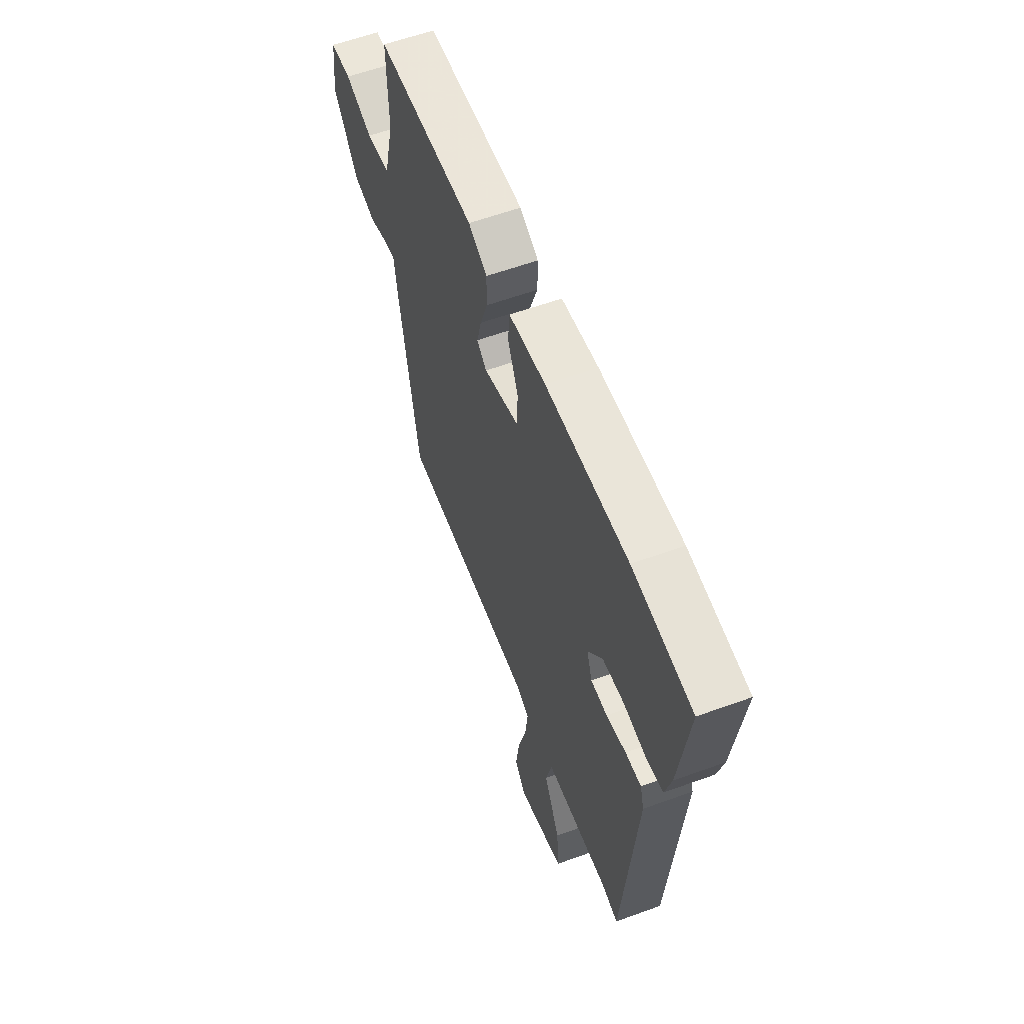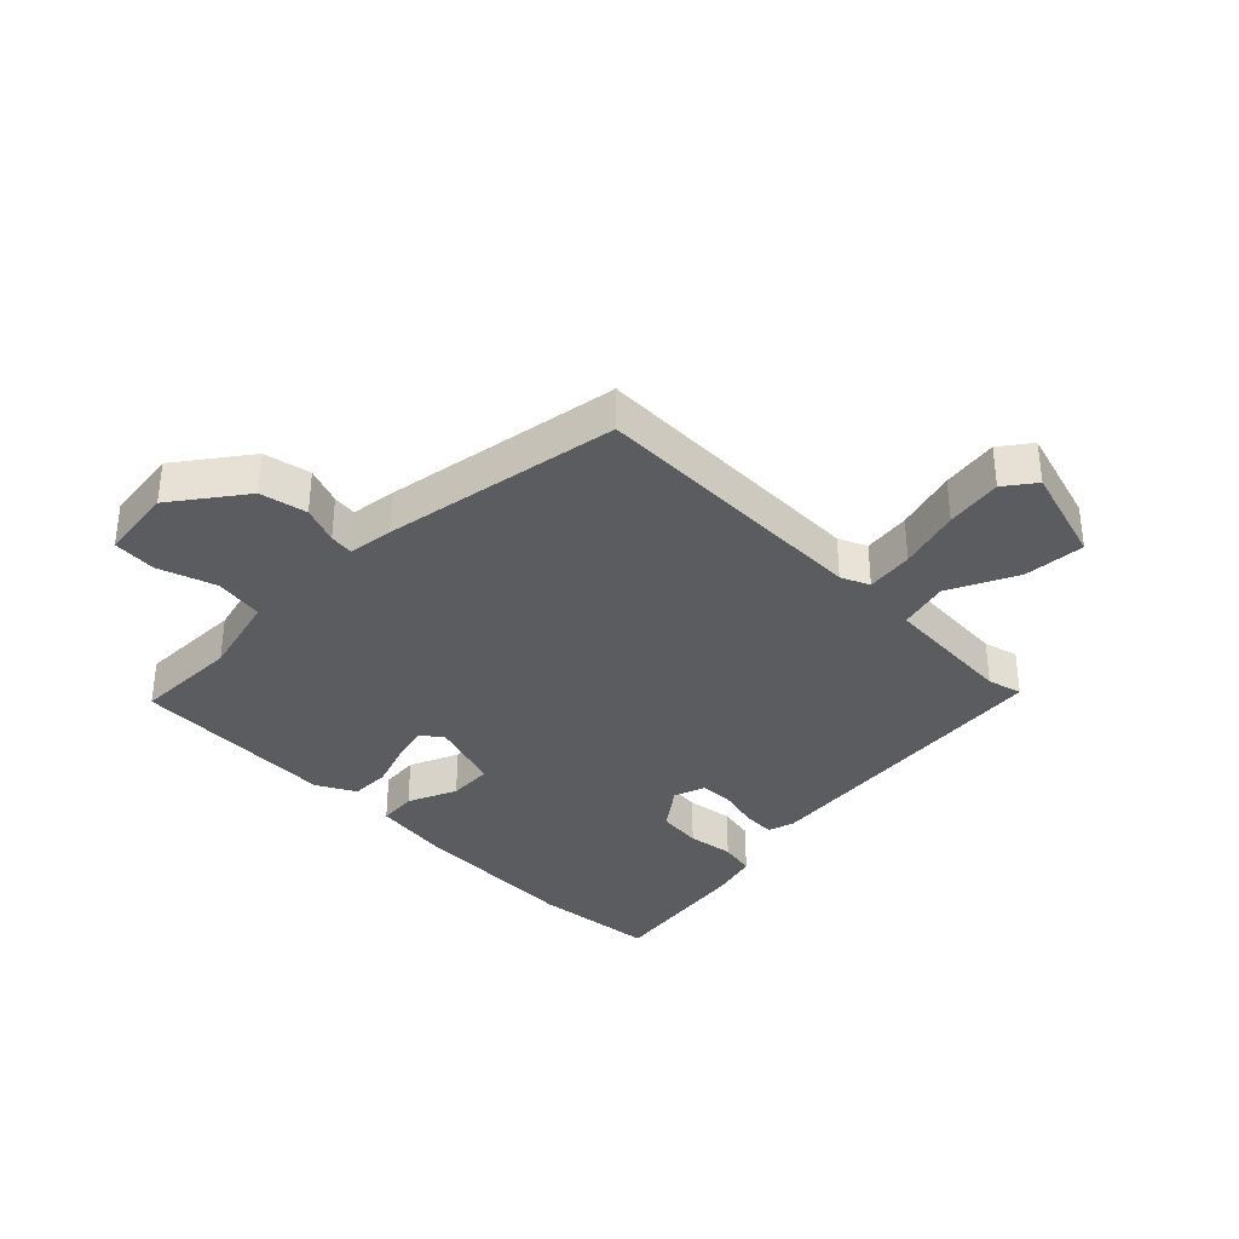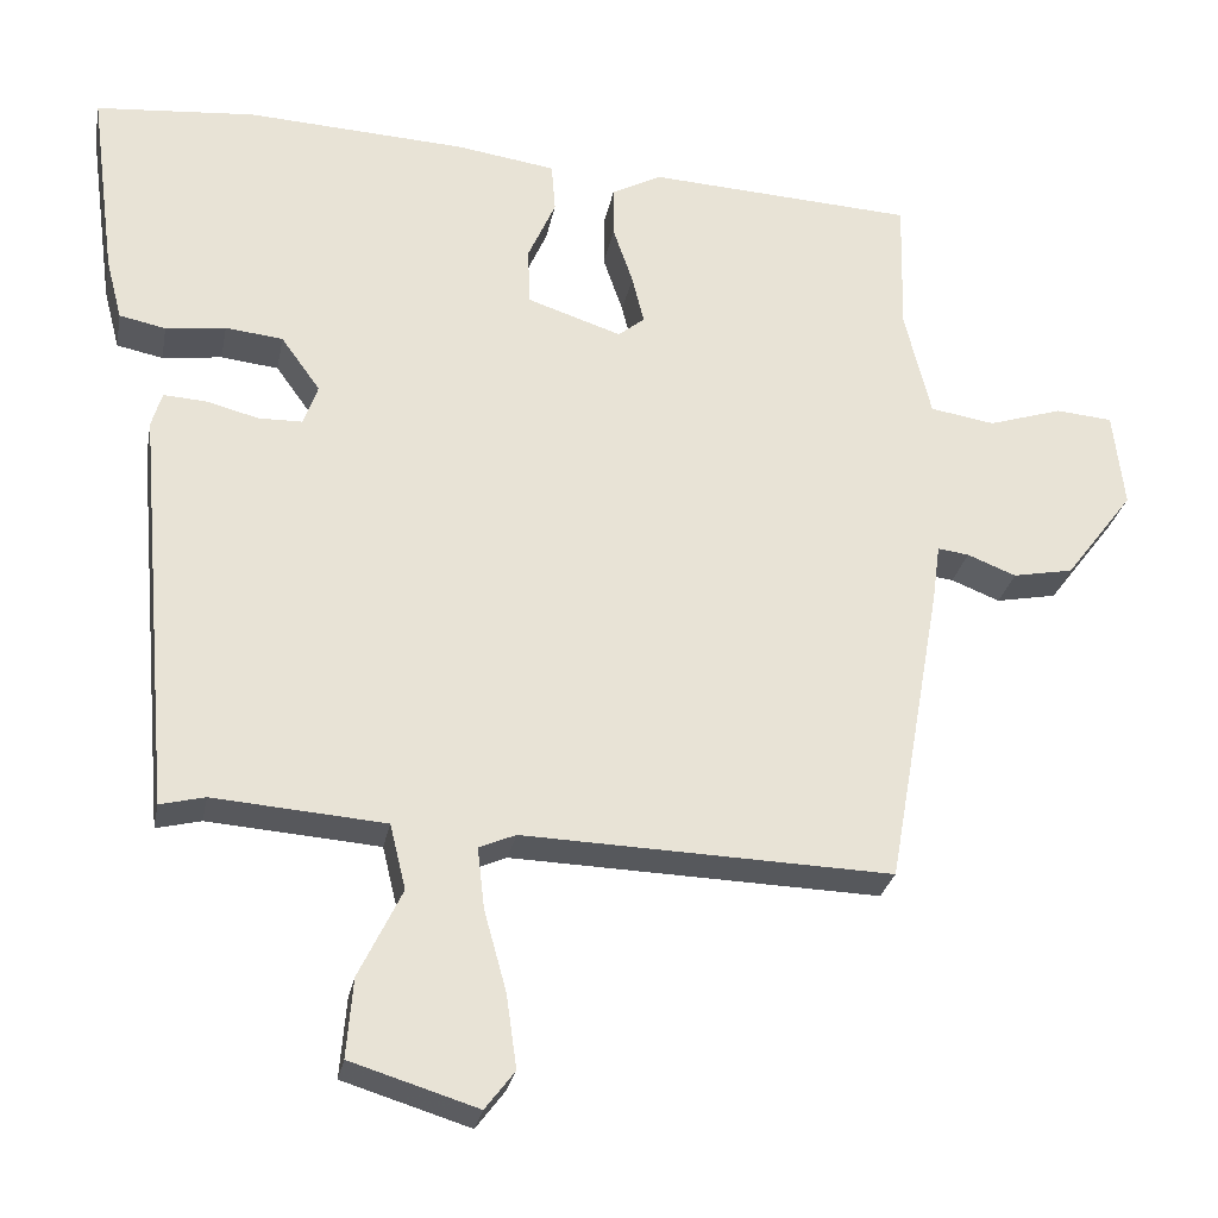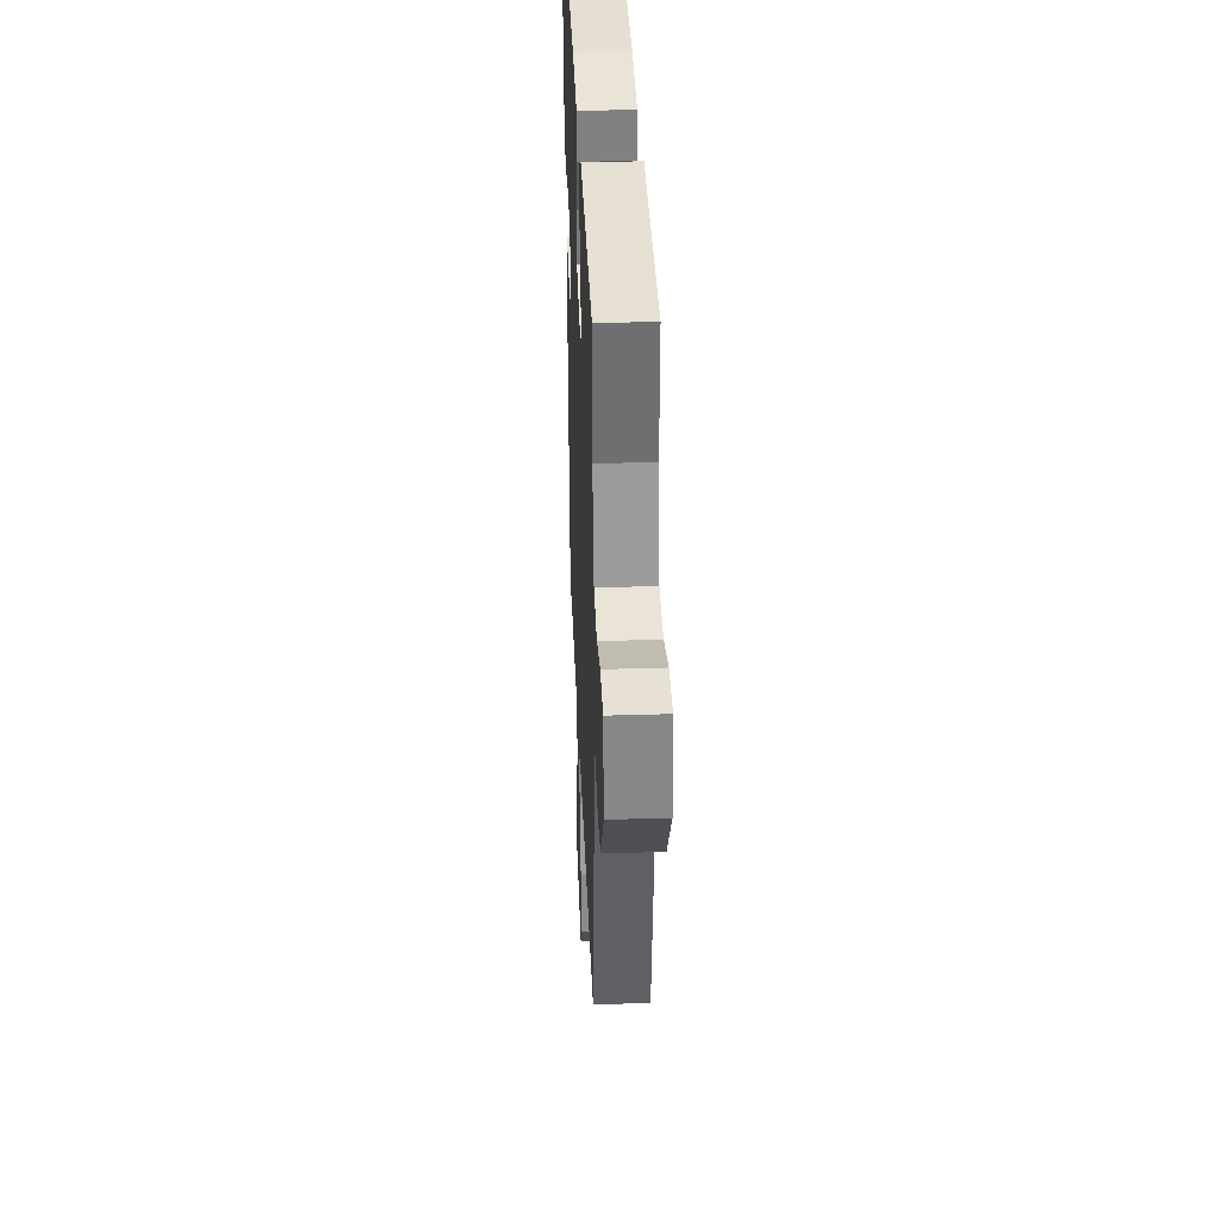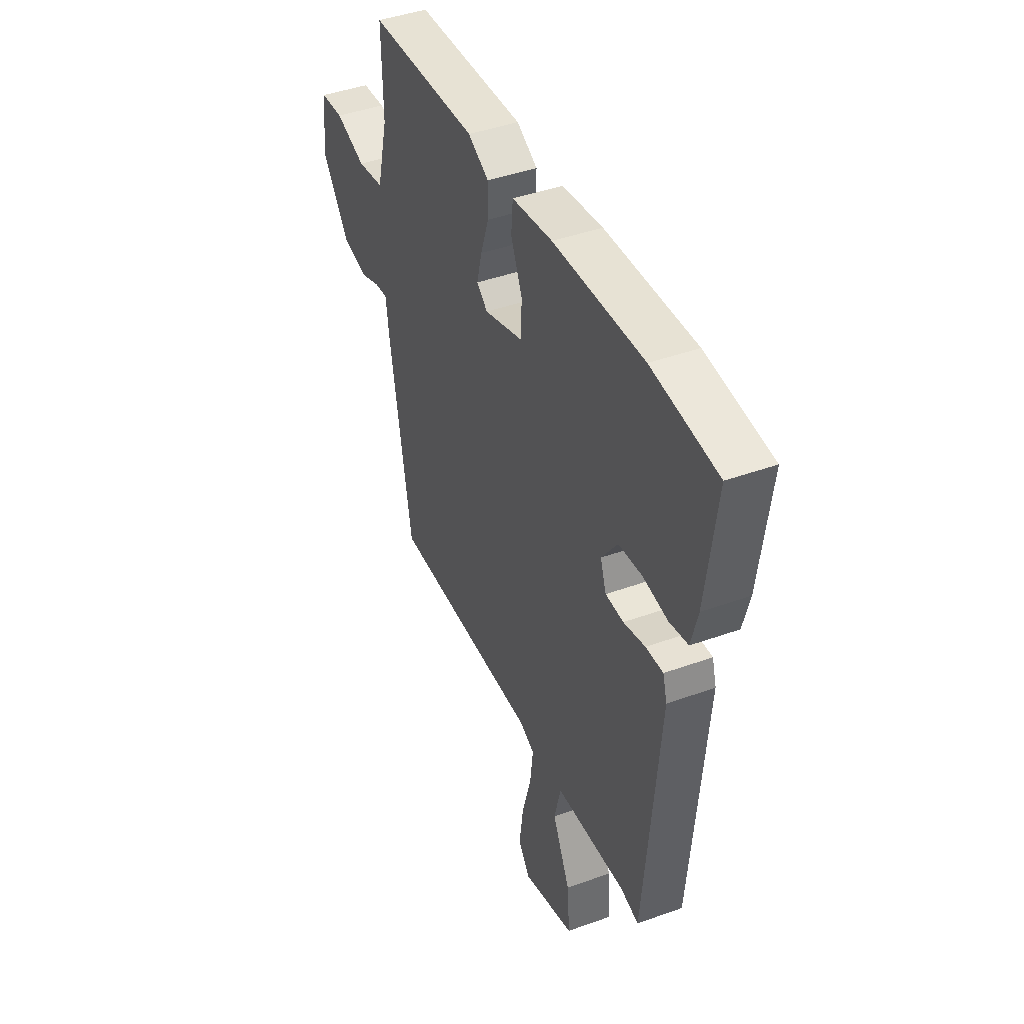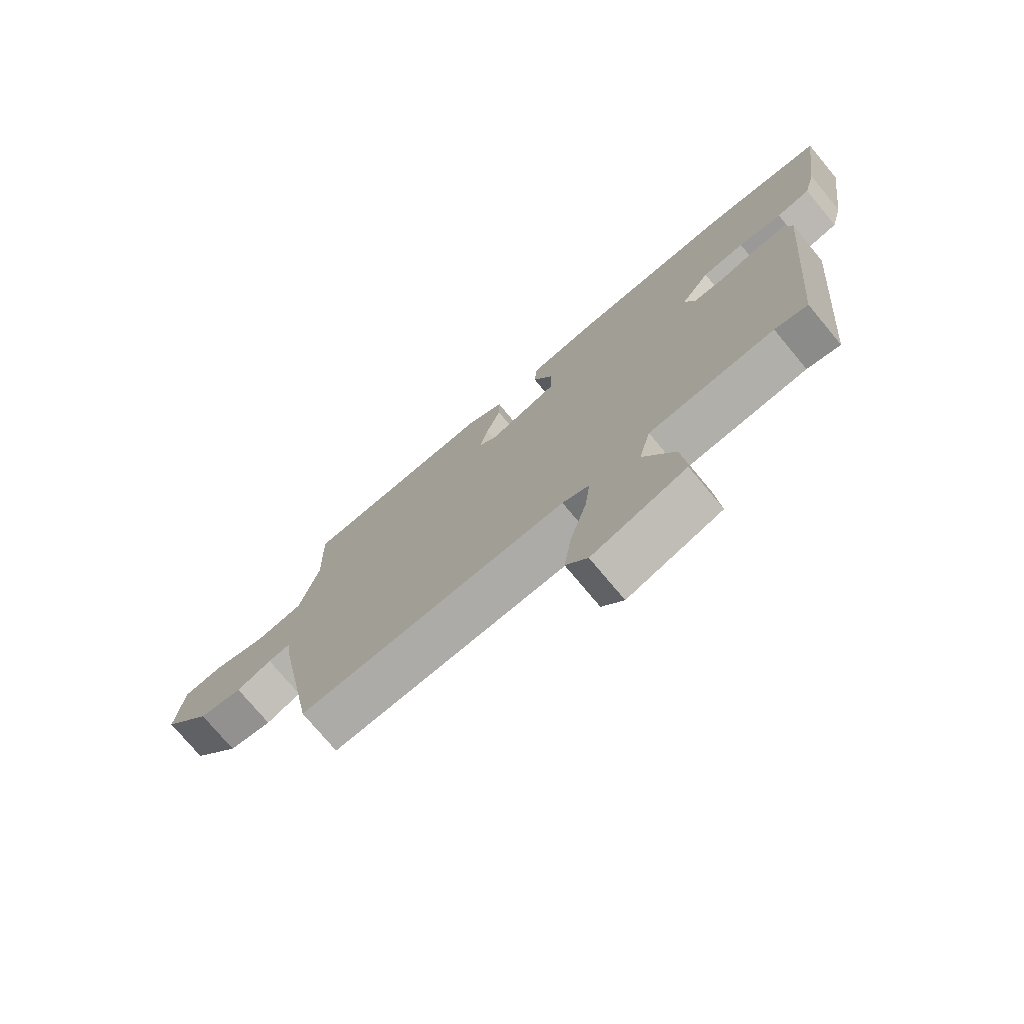
<metadata>
{"format":"obj","ext":"obj","renderer":"f3d","projection":"perspective","resolution":1024,"background":"white","views":[{"elev":59.4,"azim":-110.5,"up":"+Z"},{"elev":-35.2,"azim":135.6,"up":"+Y"},{"elev":-27.8,"azim":-10.8,"up":"+Z"},{"elev":34.4,"azim":87.6,"up":"+Z"},{"elev":43.2,"azim":-113.1,"up":"+Z"},{"elev":-74.9,"azim":-140.2,"up":"+Z"}]}
</metadata>
<code>
v 0.452 0.07 -0.504
v -0.01 0.07 -0.49
v -0.056 0.07 -0.51
v -0.047 0.07 -0.587
v -0.019 0.07 -0.688
v -0.006 0.07 -0.78
v -0.043 0.07 -0.829
v -0.202 0.07 -0.78
v -0.194 0.07 -0.681
v -0.14 0.07 -0.57
v -0.16 0.07 -0.488
v -0.375 0.07 -0.472
v -0.431 0.07 -0.486
v -0.476 0.07 0.023
v -0.463 0.07 0.067
v -0.41 0.07 0.064
v -0.344 0.07 0.047
v -0.289 0.07 0.048
v -0.271 0.07 0.099
v -0.32 0.07 0.167
v -0.392 0.07 0.175
v -0.467 0.07 0.165
v -0.525 0.07 0.177
v -0.545 0.07 0.254
v -0.577 0.07 0.493
v -0.377 0.07 0.511
v -0.101 0.07 0.497
v 0.023 0.07 0.479
v 0.028 0.07 0.417
v -0.007 0.07 0.338
v -0.004 0.07 0.266
v 0.114 0.07 0.227
v 0.147 0.07 0.254
v 0.132 0.07 0.315
v 0.107 0.07 0.388
v 0.107 0.07 0.452
v 0.17 0.07 0.485
v 0.504 0.07 0.467
v 0.5 0.07 0.297
v 0.533 0.07 0.162
v 0.614 0.07 0.149
v 0.707 0.07 0.179
v 0.778 0.07 0.173
v 0.792 0.07 0.052
v 0.706 0.07 -0.062
v 0.63 0.07 -0.077
v 0.569 0.07 -0.053
v 0.53 0.07 -0.048
v 0.52 0.07 -0.121
v 0.452 0 -0.504
v -0.01 0 -0.49
v -0.056 0 -0.51
v -0.047 0 -0.587
v -0.019 0 -0.688
v -0.006 0 -0.78
v -0.043 0 -0.829
v -0.202 0 -0.78
v -0.194 0 -0.681
v -0.14 0 -0.57
v -0.16 0 -0.488
v -0.375 0 -0.472
v -0.431 0 -0.486
v -0.476 0 0.023
v -0.463 0 0.067
v -0.41 0 0.064
v -0.344 0 0.047
v -0.289 0 0.048
v -0.271 0 0.099
v -0.32 0 0.167
v -0.392 0 0.175
v -0.467 0 0.165
v -0.525 0 0.177
v -0.545 0 0.254
v -0.577 0 0.493
v -0.377 0 0.511
v -0.101 0 0.497
v 0.023 0 0.479
v 0.028 0 0.417
v -0.007 0 0.338
v -0.004 0 0.266
v 0.114 0 0.227
v 0.147 0 0.254
v 0.132 0 0.315
v 0.107 0 0.388
v 0.107 0 0.452
v 0.17 0 0.485
v 0.504 0 0.467
v 0.5 0 0.297
v 0.533 0 0.162
v 0.614 0 0.149
v 0.707 0 0.179
v 0.778 0 0.173
v 0.792 0 0.052
v 0.706 0 -0.062
v 0.63 0 -0.077
v 0.569 0 -0.053
v 0.53 0 -0.048
v 0.52 0 -0.121
f 48 49 1 2
f 44 45 46 47
f 44 47 48
f 41 42 43 44
f 40 41 44 48
f 39 40 48 2
f 34 35 36 37
f 33 34 37 38
f 32 33 38 39
f 27 28 29 30
f 27 30 31
f 26 27 31
f 25 26 31
f 24 25 31
f 21 22 23 24
f 20 21 24 31
f 19 20 31 32
f 14 15 16 17
f 12 13 14 17
f 11 12 17 18
f 10 11 18 19
f 8 9 10
f 7 8 10
f 4 5 6 7
f 3 4 7 10
f 32 39 2 3
f 3 10 19 32
f 51 50 98 97
f 96 95 94 93
f 97 96 93
f 93 92 91 90
f 97 93 90 89
f 51 97 89 88
f 86 85 84 83
f 87 86 83 82
f 88 87 82 81
f 79 78 77 76
f 80 79 76
f 80 76 75
f 80 75 74
f 80 74 73
f 73 72 71 70
f 80 73 70 69
f 81 80 69 68
f 66 65 64 63
f 66 63 62 61
f 67 66 61 60
f 68 67 60 59
f 59 58 57
f 59 57 56
f 56 55 54 53
f 59 56 53 52
f 52 51 88 81
f 81 68 59 52
f 1 50 51 2
f 2 51 52 3
f 3 52 53 4
f 4 53 54 5
f 5 54 55 6
f 6 55 56 7
f 7 56 57 8
f 8 57 58 9
f 9 58 59 10
f 10 59 60 11
f 11 60 61 12
f 12 61 62 13
f 13 62 63 14
f 14 63 64 15
f 15 64 65 16
f 16 65 66 17
f 17 66 67 18
f 18 67 68 19
f 19 68 69 20
f 20 69 70 21
f 21 70 71 22
f 22 71 72 23
f 23 72 73 24
f 24 73 74 25
f 25 74 75 26
f 26 75 76 27
f 27 76 77 28
f 28 77 78 29
f 29 78 79 30
f 30 79 80 31
f 31 80 81 32
f 32 81 82 33
f 33 82 83 34
f 34 83 84 35
f 35 84 85 36
f 36 85 86 37
f 37 86 87 38
f 38 87 88 39
f 39 88 89 40
f 40 89 90 41
f 41 90 91 42
f 42 91 92 43
f 43 92 93 44
f 44 93 94 45
f 45 94 95 46
f 46 95 96 47
f 47 96 97 48
f 48 97 98 49
f 49 98 50 1

</code>
